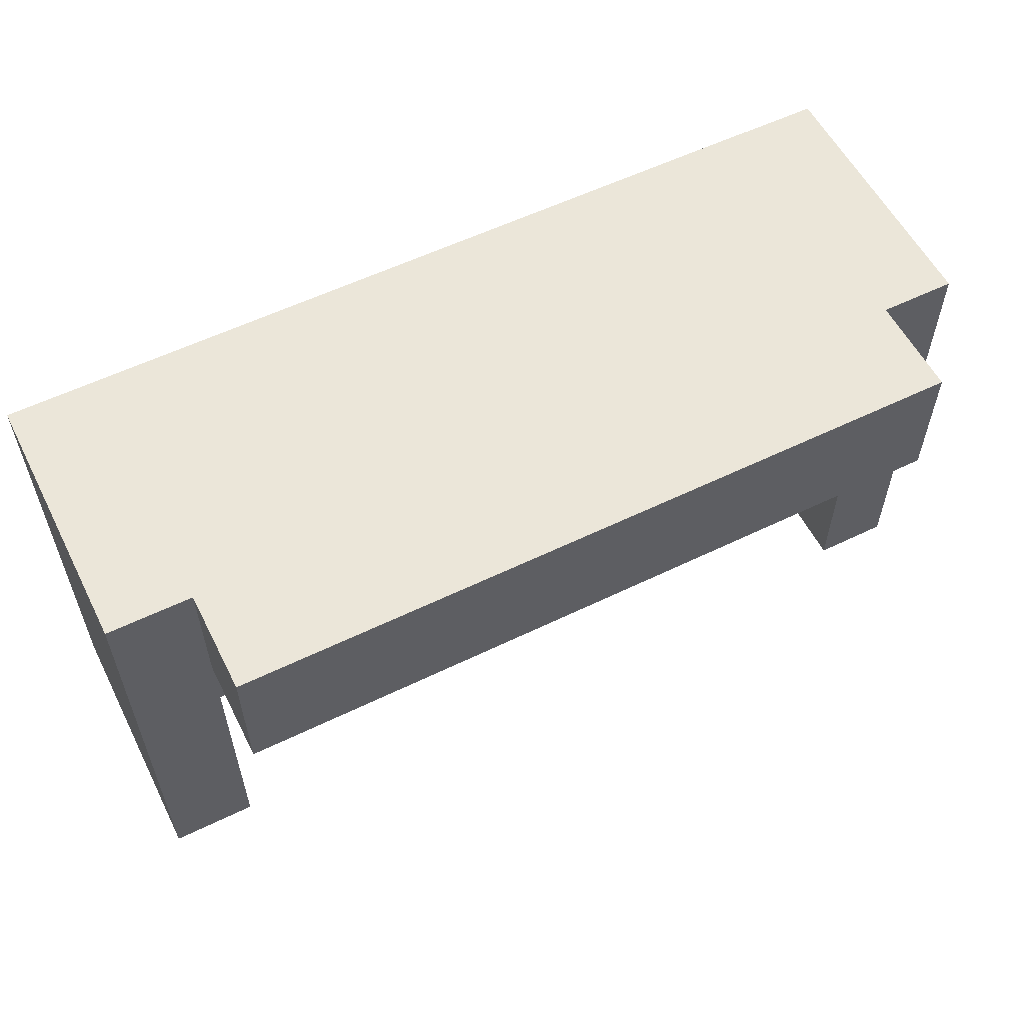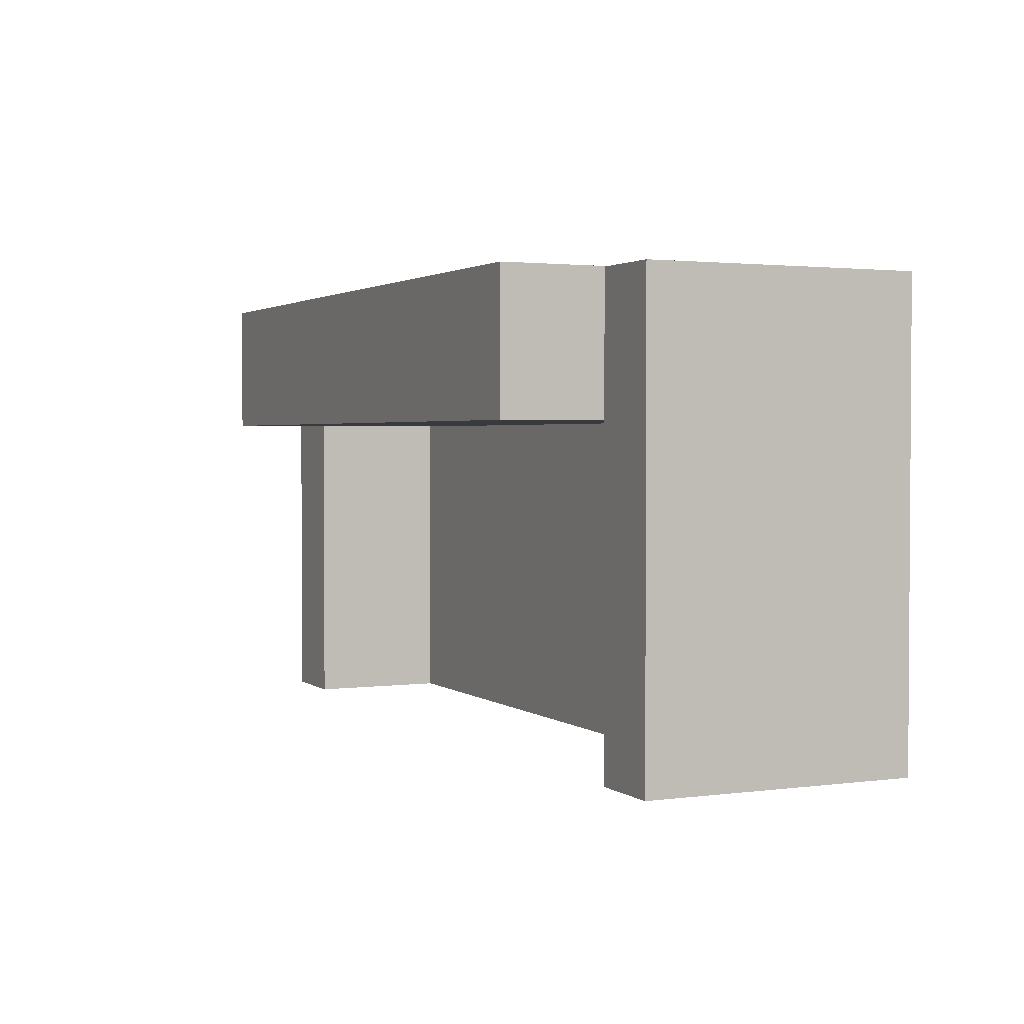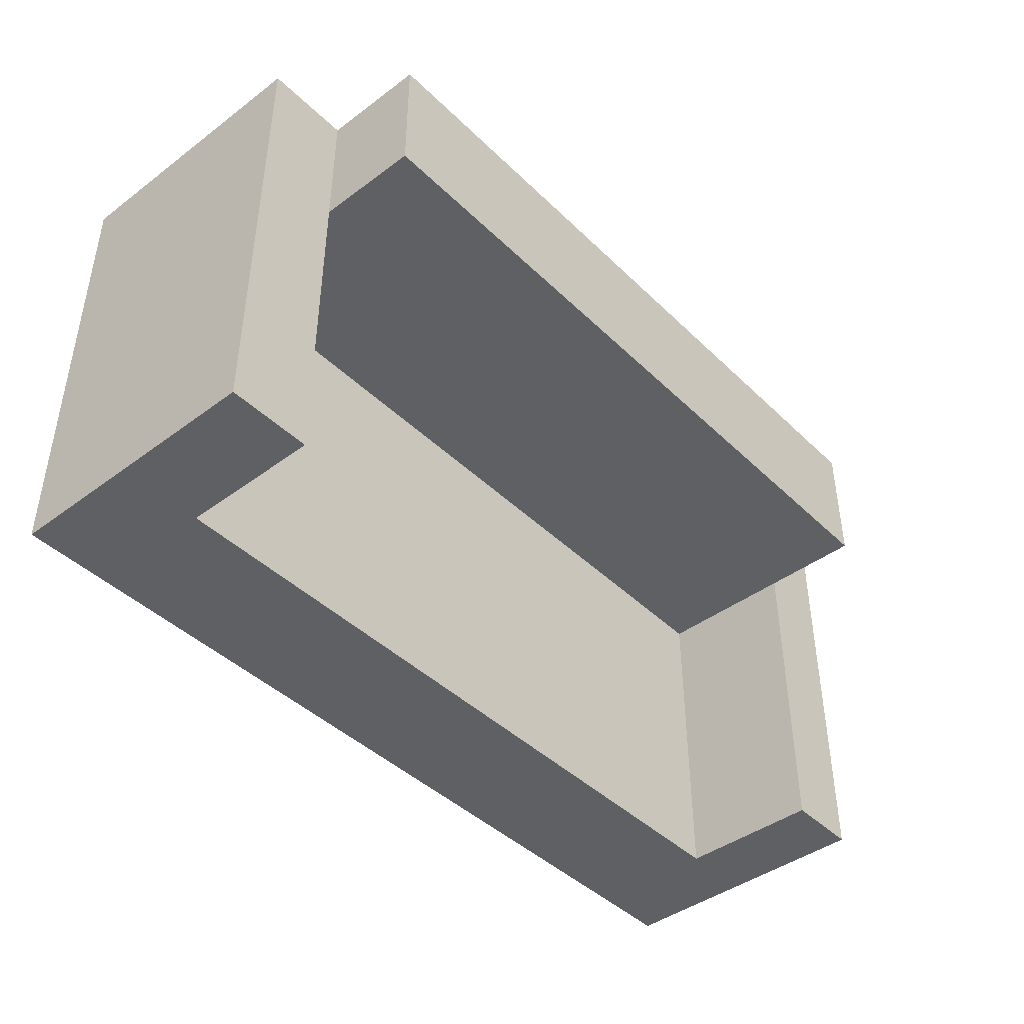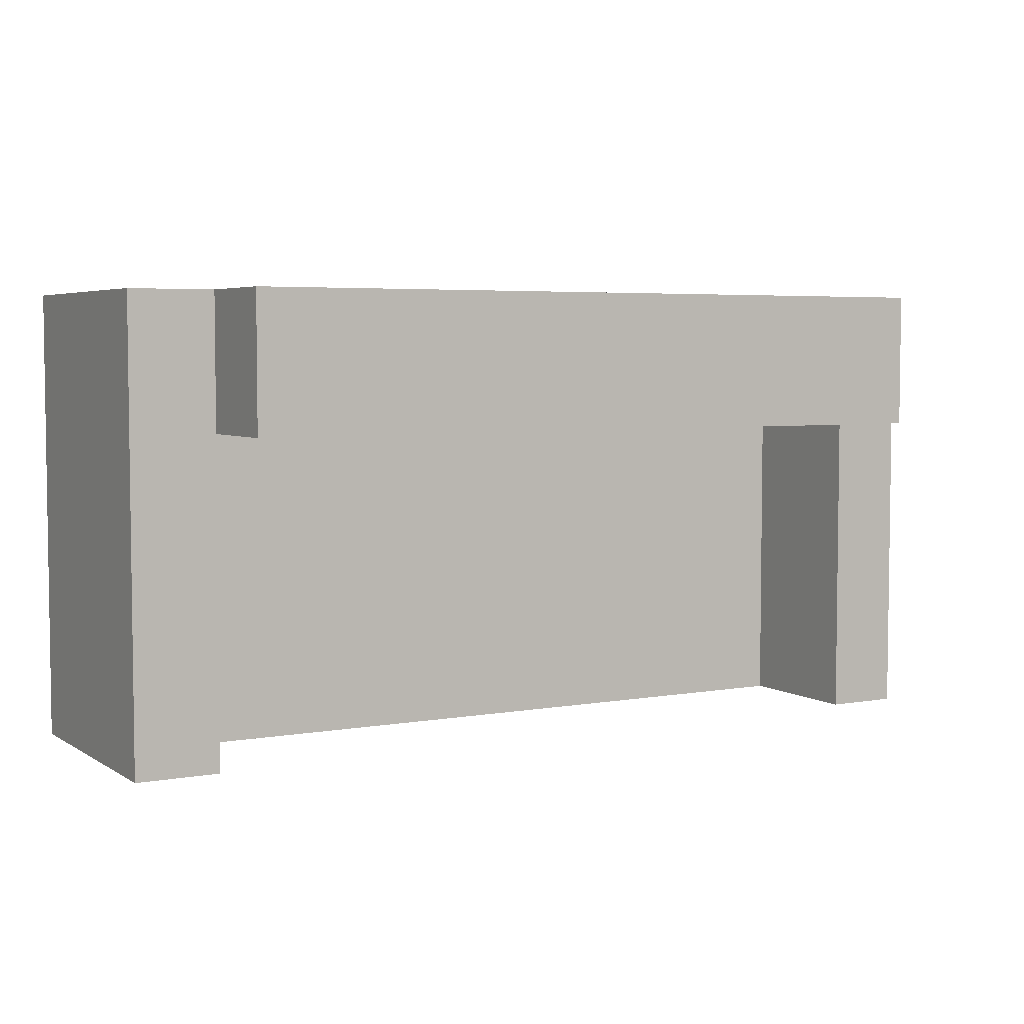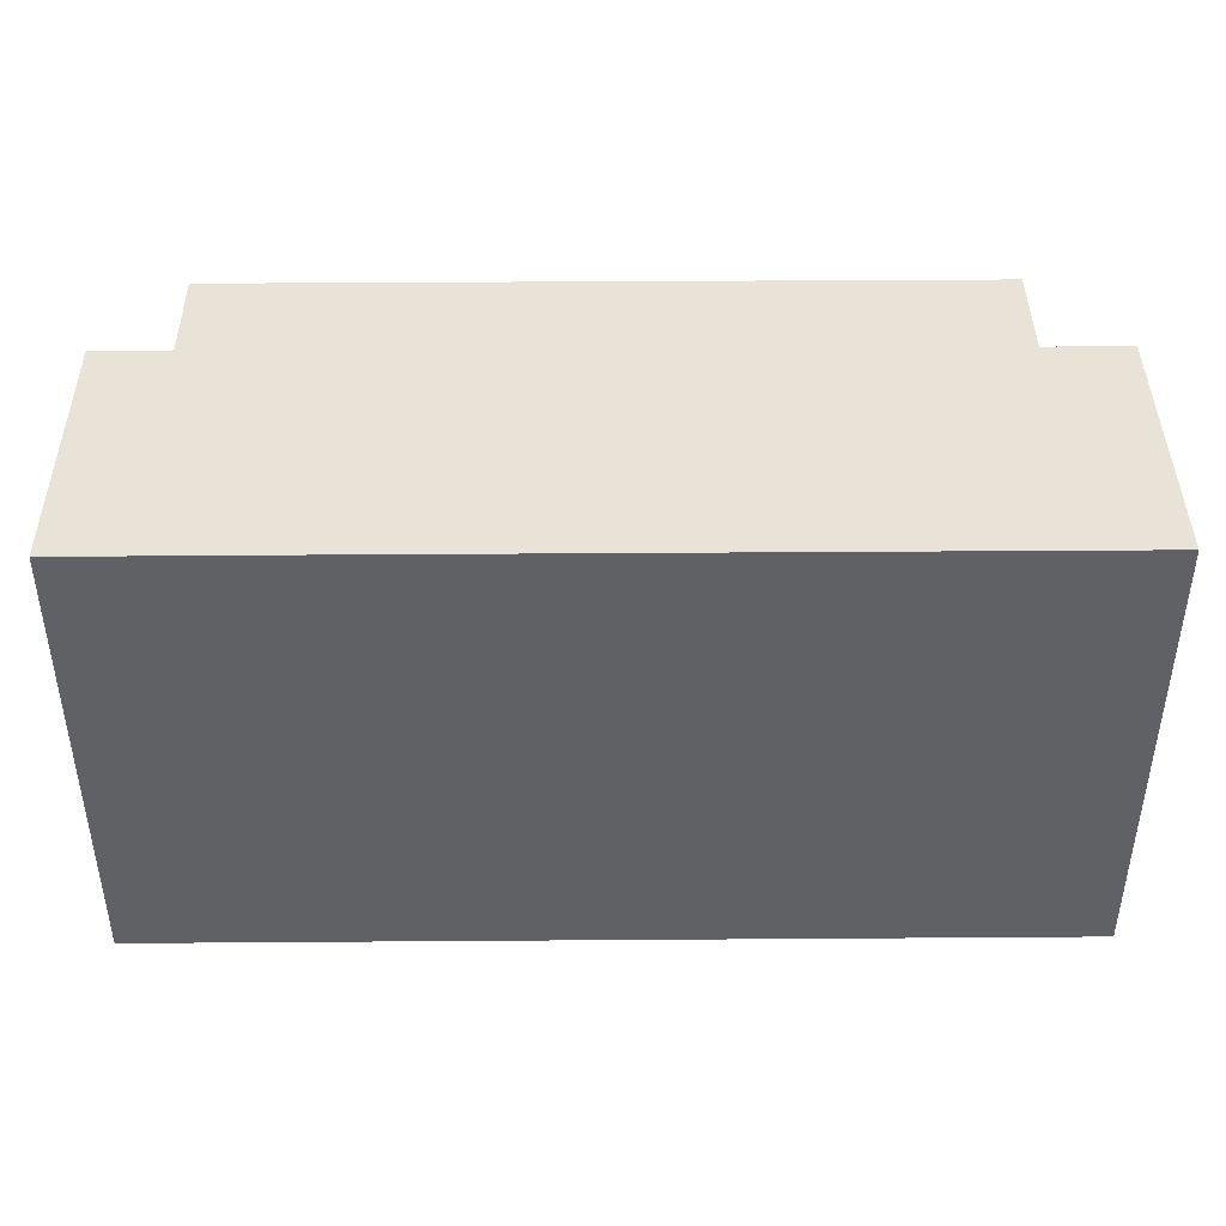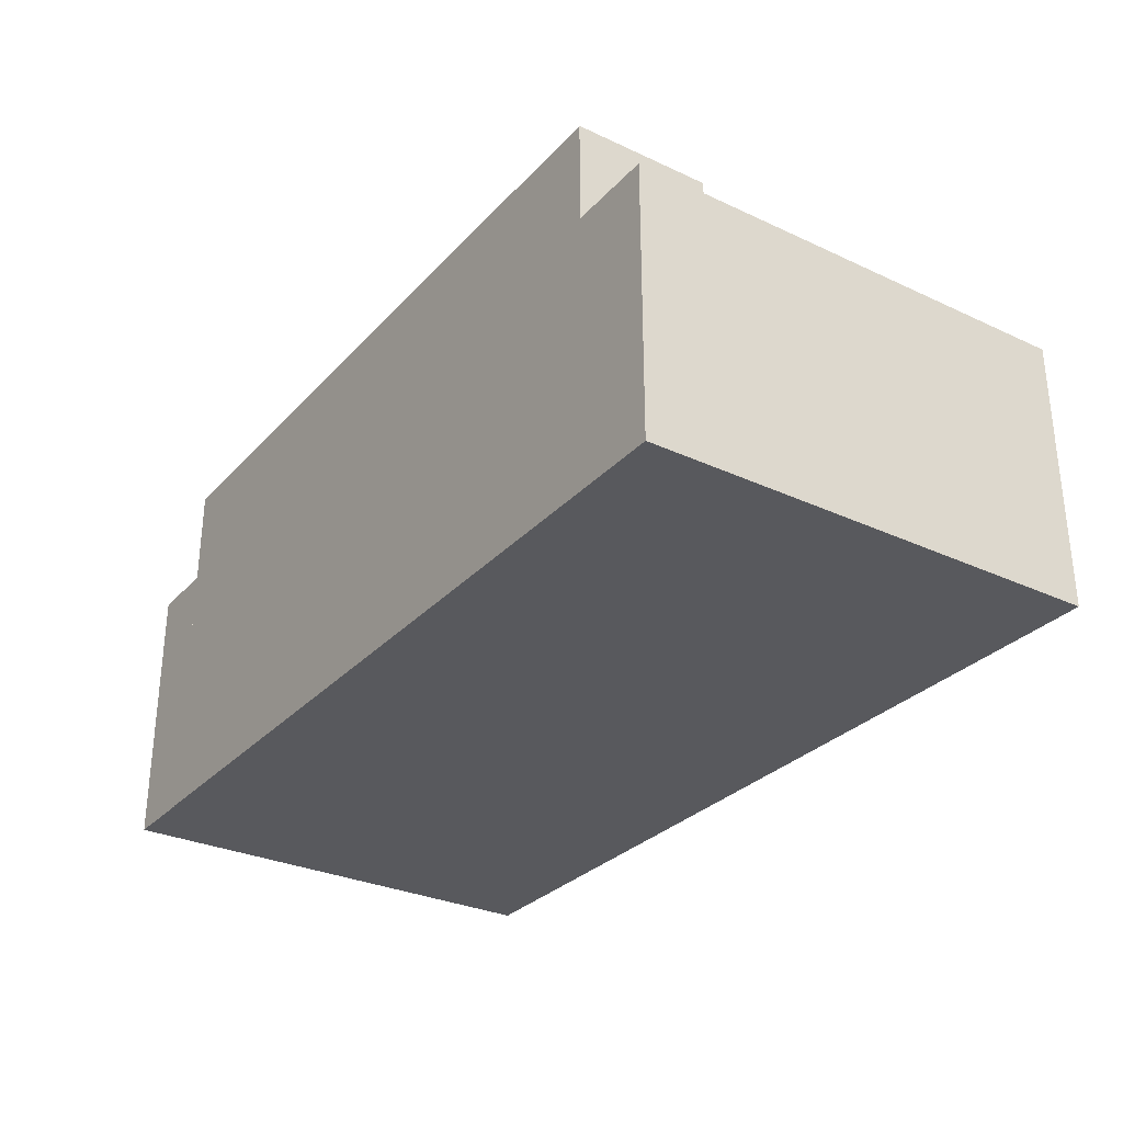
<metadata>
{"format":"obj","ext":"obj","renderer":"f3d","projection":"perspective","resolution":1024,"background":"white","views":[{"elev":57.2,"azim":153.2,"up":"+Z"},{"elev":2.1,"azim":-115.0,"up":"+Z"},{"elev":-43.1,"azim":131.4,"up":"+Z"},{"elev":4.7,"azim":150.5,"up":"+Z"},{"elev":41.9,"azim":-0.5,"up":"+Z"},{"elev":-30.1,"azim":55.9,"up":"+Y"}]}
</metadata>
<code>
v 0.3674 -0.1653 0.1787
v 0.4457 -0.1653 -0.2465
v 0.4457 -0.1653 0.1787
v 0.3674 -0.1653 -0.2465
v 0.4457 0.08515 0.1787
v -0.3206 -0.1653 0.1787
v 0.3674 -0.04567 -0.2465
v 0.4457 0.08515 -0.2465
v 0.3674 0.08515 0.1787
v -0.3206 -0.1653 -0.2465
v -0.3206 -0.04567 -0.2465
v 0.3674 0.08515 -0.2465
v -0.3206 -0.1653 0.1783
v -0.3206 0.08704 0.1787
v 0.3674 -0.04567 0.05362
v 0.3674 0.08515 0.05362
v 0.3674 0.1806 0.1787
v -0.3907 -0.1653 0.1783
v -0.3206 -0.04567 0.05362
v -0.3907 0.08704 -0.2465
v -0.3206 0.08704 0.05362
v 0.3674 0.1806 0.05362
v -0.3206 0.08704 0.1783
v -0.3907 -0.1653 -0.2465
v -0.3206 0.08704 -0.2465
v -0.3206 0.1806 0.1787
v -0.3907 0.08704 0.1783
v -0.3206 0.1806 0.05362
g mesh1_mesh1-geometry
f 1 2 3
f 2 1 4
f 2 5 3
f 5 1 3
f 6 4 1
f 7 2 4
f 5 2 8
f 1 5 9
f 4 6 10
f 9 6 1
f 4 11 7
f 2 7 8
f 12 5 8
f 5 12 9
f 10 6 13
f 11 4 10
f 6 9 14
f 15 12 7
f 11 15 7
f 8 7 12
f 9 12 16
f 16 17 9
f 18 10 13
f 10 19 13
f 10 20 11
f 19 10 11
f 14 9 17
f 15 21 16
f 12 15 16
f 15 11 19
f 17 16 22
f 23 18 13
f 13 19 23
f 10 18 24
f 20 10 24
f 11 20 25
f 11 21 19
f 14 17 26
f 26 23 14
f 21 15 19
f 16 21 22
f 22 26 17
f 18 23 27
f 23 19 21
f 18 20 24
f 23 25 20
f 21 11 25
f 28 23 26
f 22 21 28
f 26 22 28
f 23 20 27
f 20 18 27
f 23 28 21
f 25 23 21
g mesh1_mesh1-geometry
f 3 2 1
f 4 1 2
f 3 5 2
f 3 1 5
f 1 4 6
f 1 7 4
f 4 7 1
f 4 2 7
f 8 2 5
f 9 5 1
f 10 6 4
f 1 6 9
f 7 1 15
f 15 1 7
f 7 11 4
f 8 7 2
f 8 5 12
f 9 12 5
f 16 1 9
f 9 1 16
f 13 6 10
f 10 4 11
f 14 9 6
f 15 1 16
f 16 1 15
f 7 12 15
f 7 15 11
f 12 7 8
f 16 12 9
f 9 17 16
f 6 23 13
f 13 23 6
f 13 10 18
f 13 19 10
f 11 20 10
f 11 10 19
f 17 9 14
f 23 6 14
f 14 6 23
f 16 21 15
f 16 15 12
f 19 11 15
f 22 16 17
f 13 18 23
f 23 19 13
f 24 18 10
f 24 10 20
f 25 20 11
f 19 21 11
f 26 17 14
f 14 23 26
f 19 15 21
f 22 21 16
f 17 26 22
f 27 23 18
f 21 19 23
f 24 20 18
f 20 25 23
f 25 11 21
f 26 23 28
f 28 21 22
f 28 22 26
f 27 20 23
f 27 18 20
f 21 28 23
f 21 23 25
g mesh2_mesh2-geometry
l 6 13
g mesh3_mesh3-geometry
l 14 23

</code>
